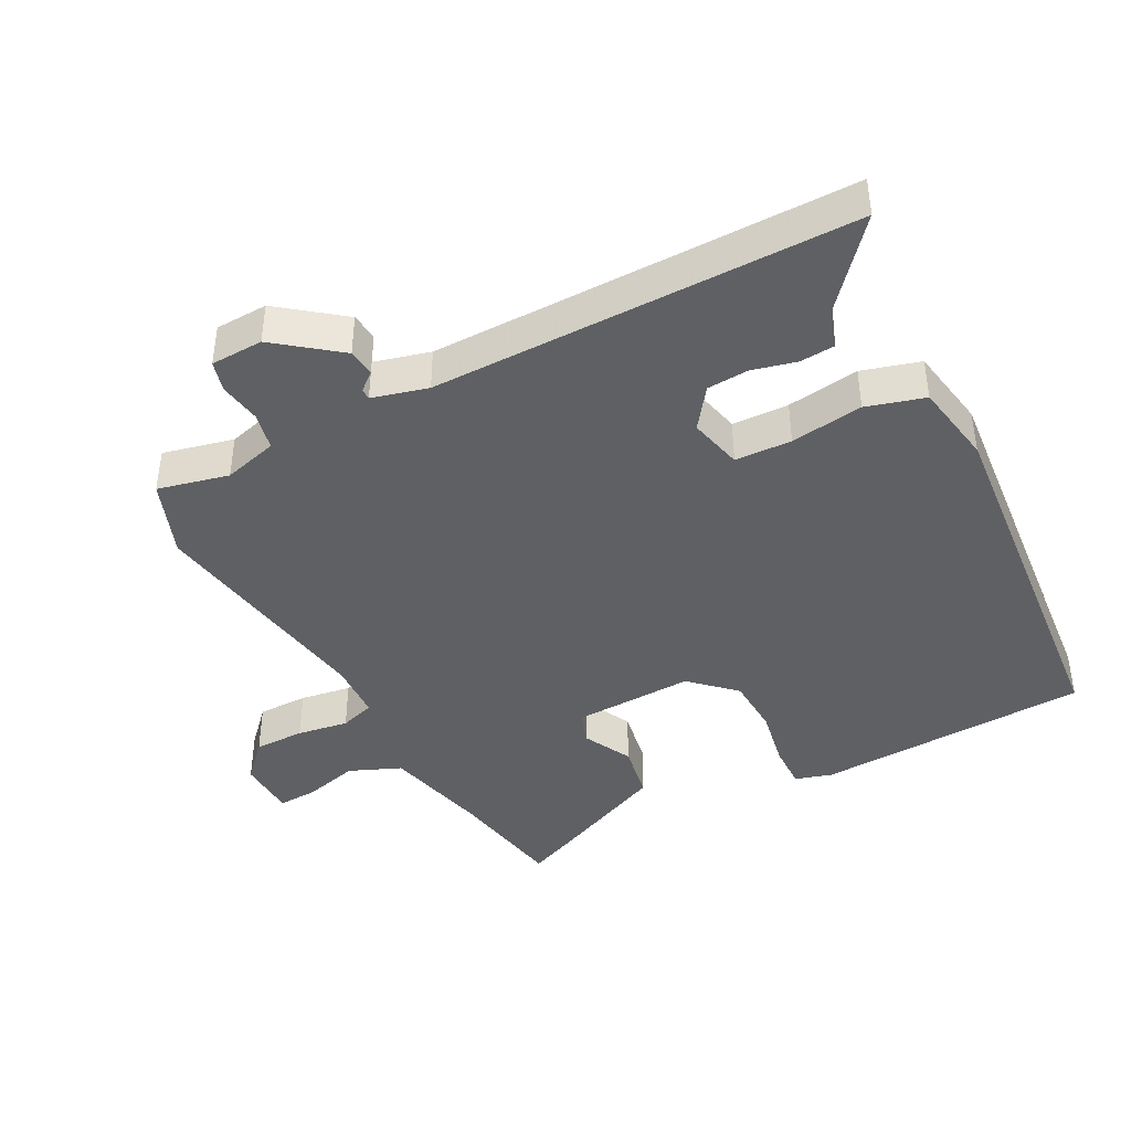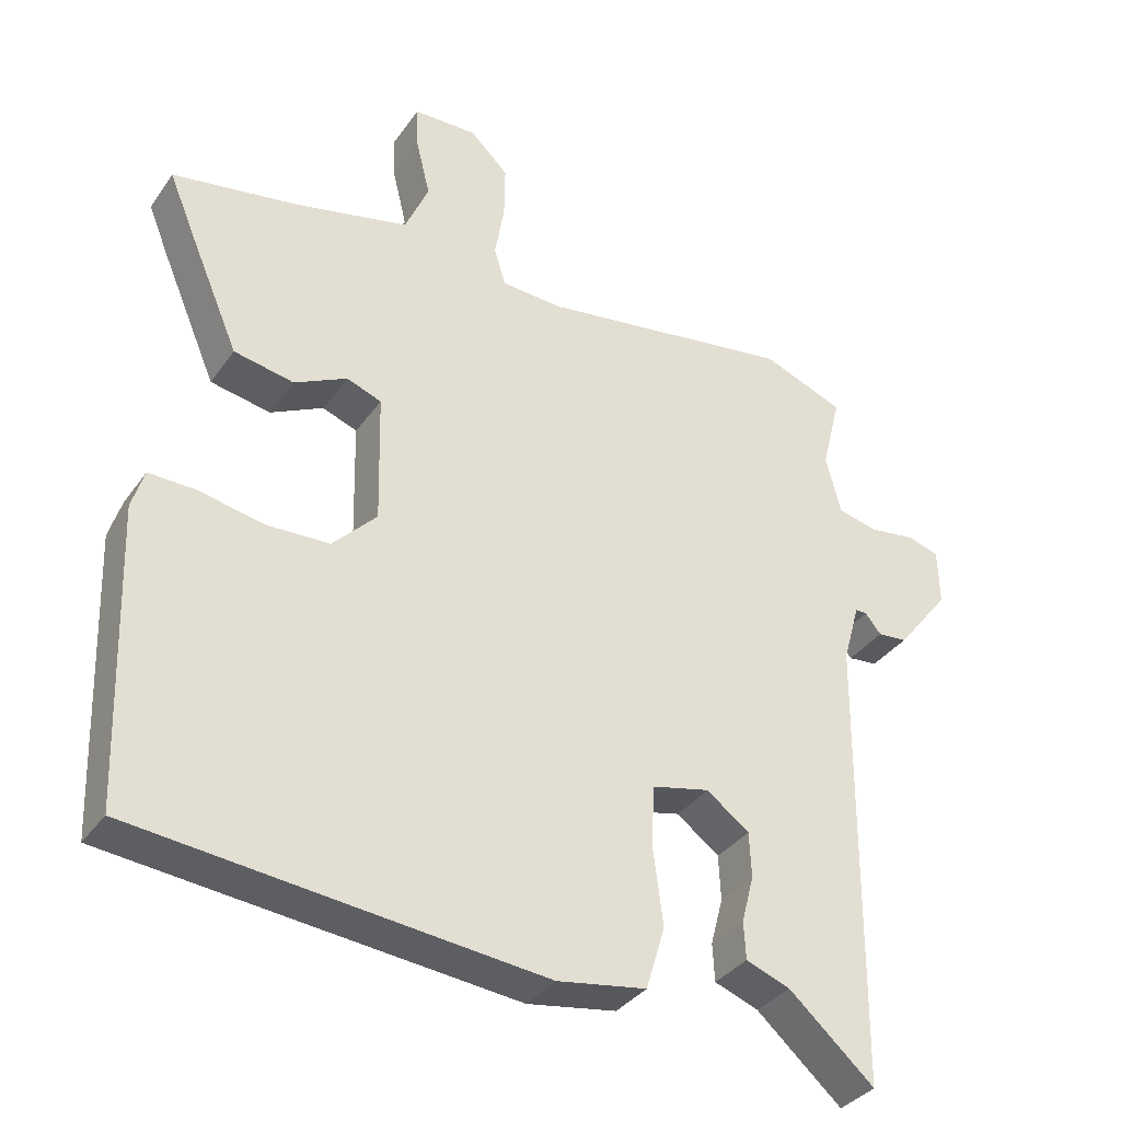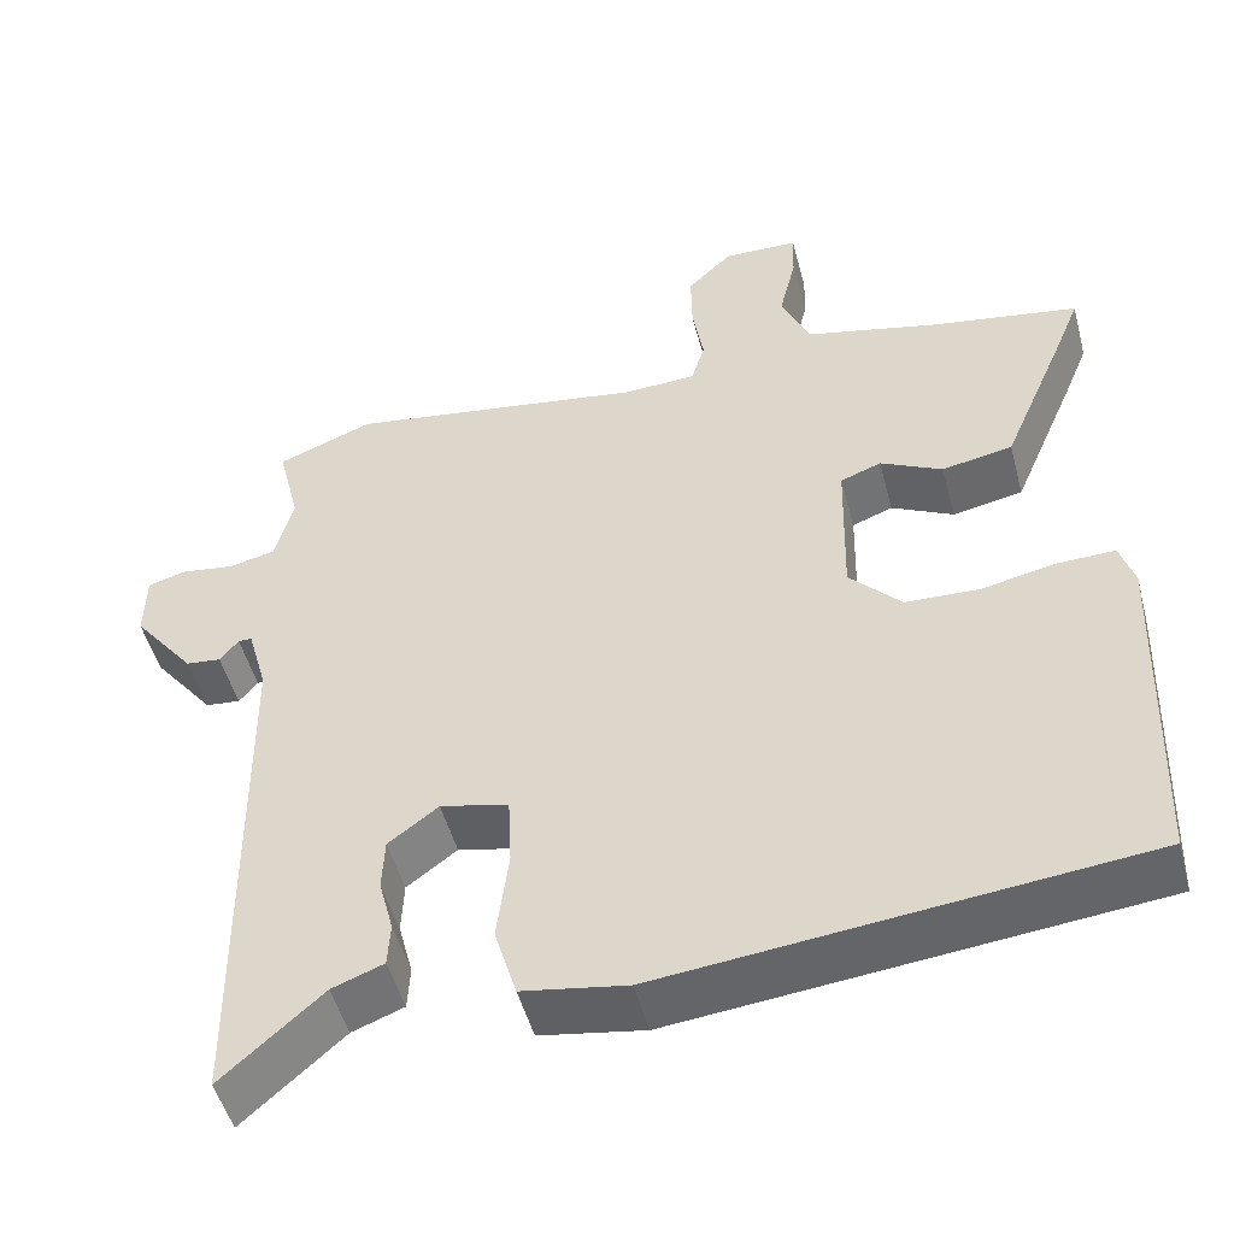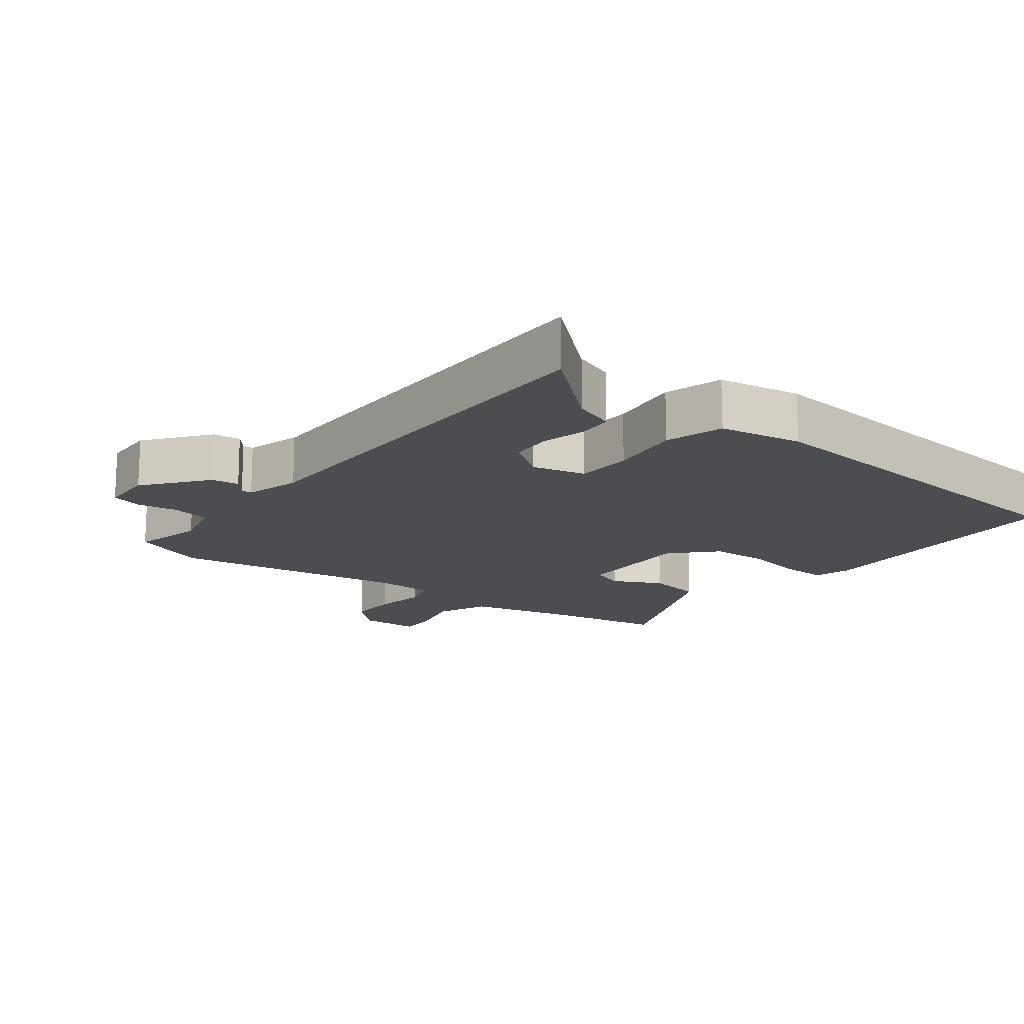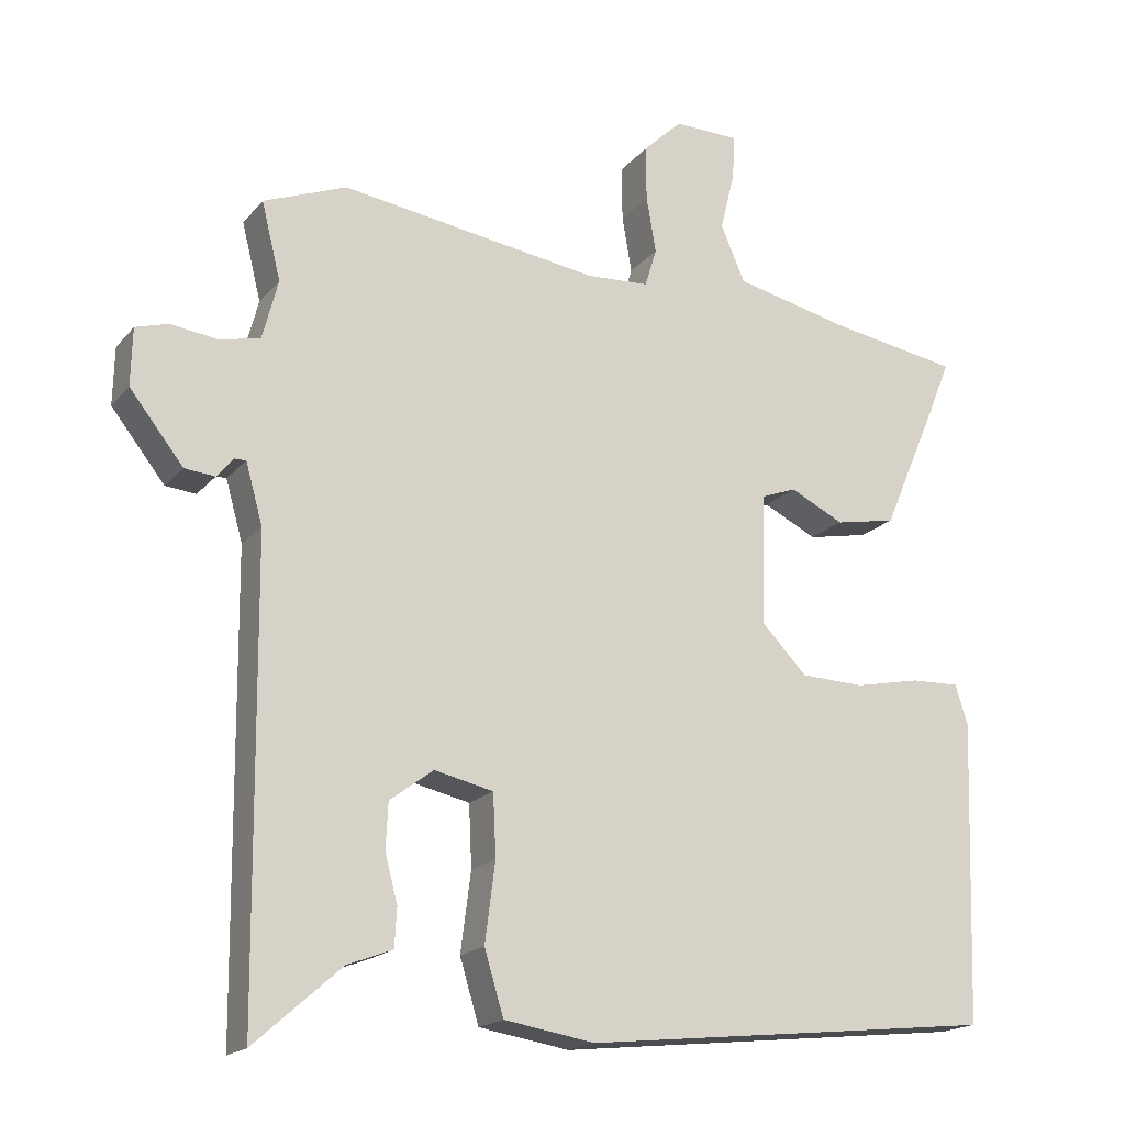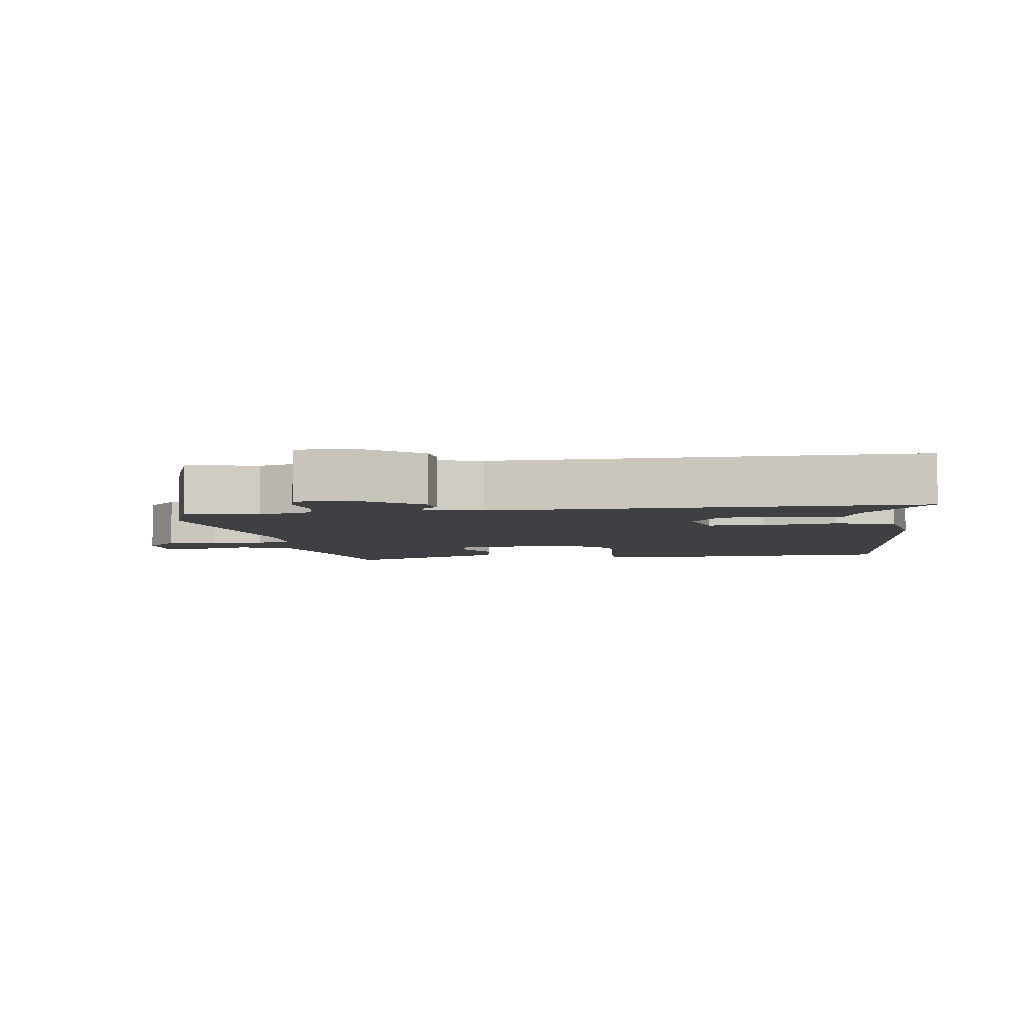
<metadata>
{"format":"obj","ext":"obj","renderer":"f3d","projection":"perspective","resolution":1024,"background":"white","views":[{"elev":-42.1,"azim":118.4,"up":"+Y"},{"elev":-34.9,"azim":-30.2,"up":"+Z"},{"elev":-49.6,"azim":-165.3,"up":"+Z"},{"elev":-15.9,"azim":142.8,"up":"+Y"},{"elev":-18.2,"azim":153.1,"up":"+Z"},{"elev":-5.0,"azim":99.2,"up":"+Y"}]}
</metadata>
<code>
v 0.423 0.07 0.53
v 0.536 0.07 0.486
v 0.51 0.07 0.381
v 0.531 0.07 0.3
v 0.586 0.07 0.287
v 0.649 0.07 0.296
v 0.694 0.07 0.283
v 0.696 0.07 0.205
v 0.623 0.07 0.113
v 0.582 0.07 0.109
v 0.56 0.07 0.136
v 0.544 0.07 0.136
v 0.521 0.07 0.054
v 0.515 0.07 -0.572
v 0.397 0.07 -0.468
v 0.336 0.07 -0.445
v 0.333 0.07 -0.393
v 0.35 0.07 -0.328
v 0.347 0.07 -0.266
v 0.288 0.07 -0.222
v 0.208 0.07 -0.24
v 0.204 0.07 -0.324
v 0.218 0.07 -0.432
v 0.192 0.07 -0.518
v 0.069 0.07 -0.538
v -0.492 0.07 -0.479
v -0.506 0.07 -0.071
v -0.489 0.07 -0.017
v -0.423 0.07 -0.019
v -0.334 0.07 -0.037
v -0.247 0.07 -0.034
v -0.186 0.07 0.029
v -0.19 0.07 0.208
v -0.238 0.07 0.226
v -0.311 0.07 0.19
v -0.394 0.07 0.206
v -0.469 0.07 0.381
v -0.499 0.07 0.454
v -0.324 0.07 0.483
v -0.167 0.07 0.519
v -0.134 0.07 0.595
v -0.154 0.07 0.677
v -0.156 0.07 0.735
v -0.068 0.07 0.737
v -0.015 0.07 0.686
v -0.016 0.07 0.611
v -0.029 0.07 0.535
v -0.013 0.07 0.483
v 0.072 0.07 0.478
v 0.423 0 0.53
v 0.536 0 0.486
v 0.51 0 0.381
v 0.531 0 0.3
v 0.586 0 0.287
v 0.649 0 0.296
v 0.694 0 0.283
v 0.696 0 0.205
v 0.623 0 0.113
v 0.582 0 0.109
v 0.56 0 0.136
v 0.544 0 0.136
v 0.521 0 0.054
v 0.515 0 -0.572
v 0.397 0 -0.468
v 0.336 0 -0.445
v 0.333 0 -0.393
v 0.35 0 -0.328
v 0.347 0 -0.266
v 0.288 0 -0.222
v 0.208 0 -0.24
v 0.204 0 -0.324
v 0.218 0 -0.432
v 0.192 0 -0.518
v 0.069 0 -0.538
v -0.492 0 -0.479
v -0.506 0 -0.071
v -0.489 0 -0.017
v -0.423 0 -0.019
v -0.334 0 -0.037
v -0.247 0 -0.034
v -0.186 0 0.029
v -0.19 0 0.208
v -0.238 0 0.226
v -0.311 0 0.19
v -0.394 0 0.206
v -0.469 0 0.381
v -0.499 0 0.454
v -0.324 0 0.483
v -0.167 0 0.519
v -0.134 0 0.595
v -0.154 0 0.677
v -0.156 0 0.735
v -0.068 0 0.737
v -0.015 0 0.686
v -0.016 0 0.611
v -0.029 0 0.535
v -0.013 0 0.483
v 0.072 0 0.478
f 45 46 47
f 44 45 47
f 43 44 47
f 42 43 47
f 41 42 47
f 40 41 47 48
f 39 40 48
f 39 48 49
f 38 39 49
f 37 38 49
f 36 37 49
f 35 36 49
f 34 35 49
f 28 29 30
f 27 28 30
f 26 27 30
f 25 26 30
f 24 25 30
f 23 24 30
f 22 23 30
f 21 22 30 31
f 20 21 31 32
f 15 16 17 18
f 15 18 19
f 14 15 19
f 13 14 19
f 12 13 19 20
f 9 10 11
f 8 9 11
f 7 8 11
f 6 7 11
f 5 6 11
f 4 5 11 12
f 20 32 33
f 12 20 33
f 4 12 33
f 3 4 33
f 33 34 49
f 3 33 49
f 2 3 49
f 1 2 49
f 96 95 94
f 96 94 93
f 96 93 92
f 96 92 91
f 96 91 90
f 97 96 90 89
f 97 89 88
f 98 97 88
f 98 88 87
f 98 87 86
f 98 86 85
f 98 85 84
f 98 84 83
f 79 78 77
f 79 77 76
f 79 76 75
f 79 75 74
f 79 74 73
f 79 73 72
f 79 72 71
f 80 79 71 70
f 81 80 70 69
f 67 66 65 64
f 68 67 64
f 68 64 63
f 68 63 62
f 69 68 62 61
f 60 59 58
f 60 58 57
f 60 57 56
f 60 56 55
f 60 55 54
f 61 60 54 53
f 82 81 69
f 82 69 61
f 82 61 53
f 82 53 52
f 98 83 82
f 98 82 52
f 98 52 51
f 98 51 50
f 1 50 51 2
f 2 51 52 3
f 3 52 53 4
f 4 53 54 5
f 5 54 55 6
f 6 55 56 7
f 7 56 57 8
f 8 57 58 9
f 9 58 59 10
f 10 59 60 11
f 11 60 61 12
f 12 61 62 13
f 13 62 63 14
f 14 63 64 15
f 15 64 65 16
f 16 65 66 17
f 17 66 67 18
f 18 67 68 19
f 19 68 69 20
f 20 69 70 21
f 21 70 71 22
f 22 71 72 23
f 23 72 73 24
f 24 73 74 25
f 25 74 75 26
f 26 75 76 27
f 27 76 77 28
f 28 77 78 29
f 29 78 79 30
f 30 79 80 31
f 31 80 81 32
f 32 81 82 33
f 33 82 83 34
f 34 83 84 35
f 35 84 85 36
f 36 85 86 37
f 37 86 87 38
f 38 87 88 39
f 39 88 89 40
f 40 89 90 41
f 41 90 91 42
f 42 91 92 43
f 43 92 93 44
f 44 93 94 45
f 45 94 95 46
f 46 95 96 47
f 47 96 97 48
f 48 97 98 49
f 49 98 50 1

</code>
